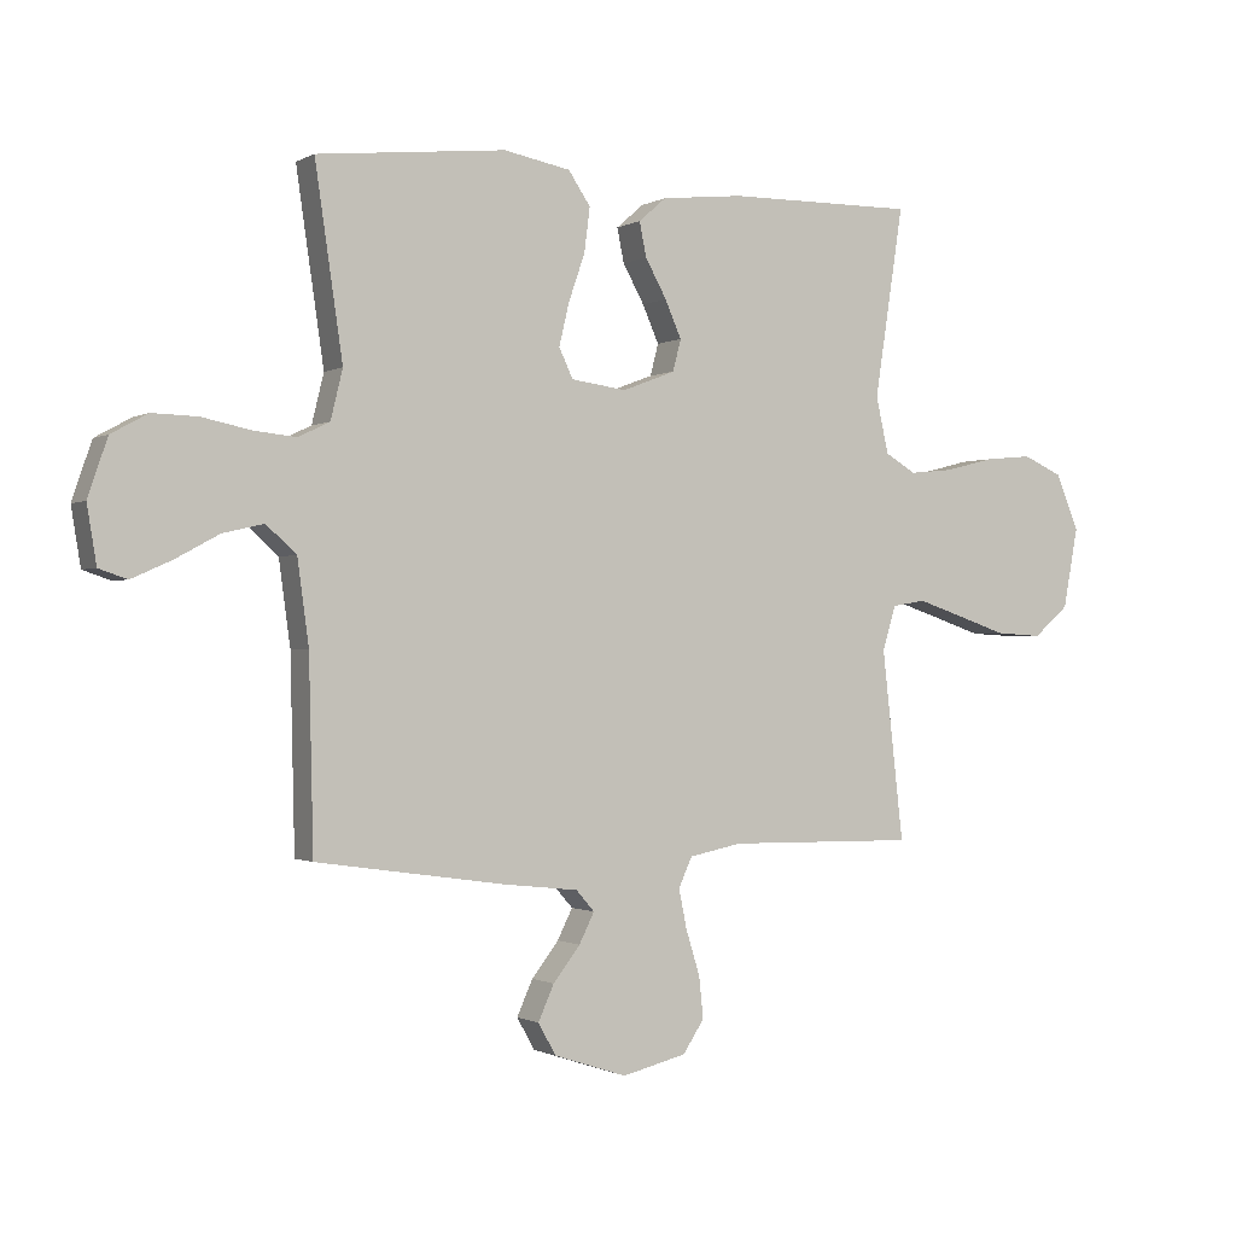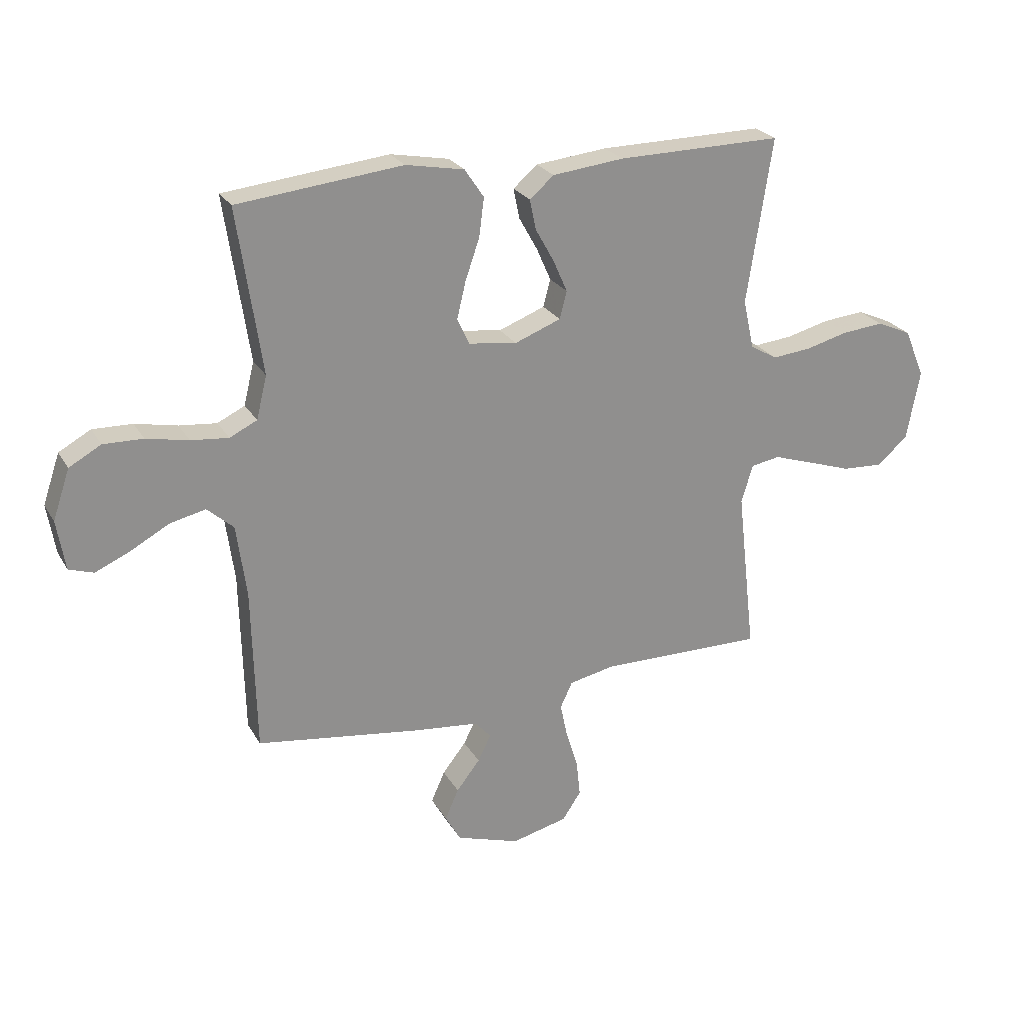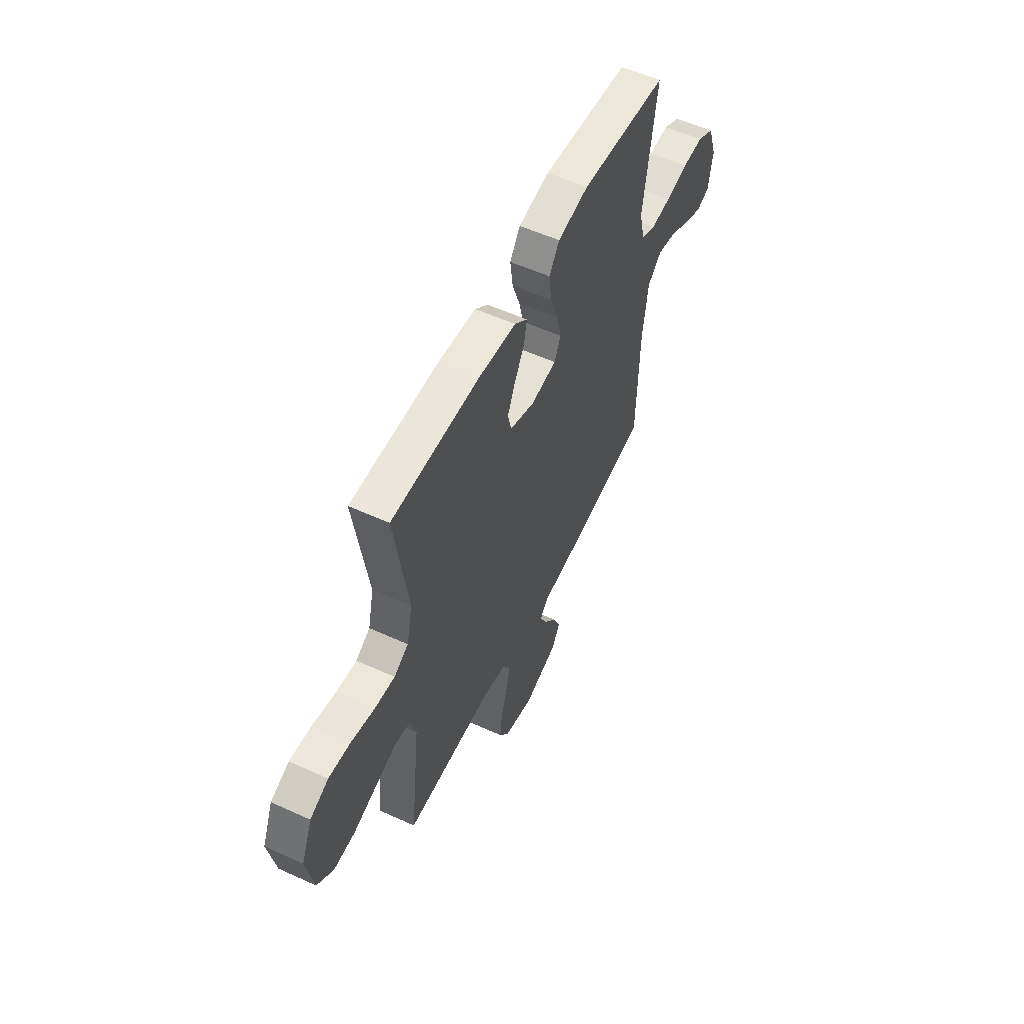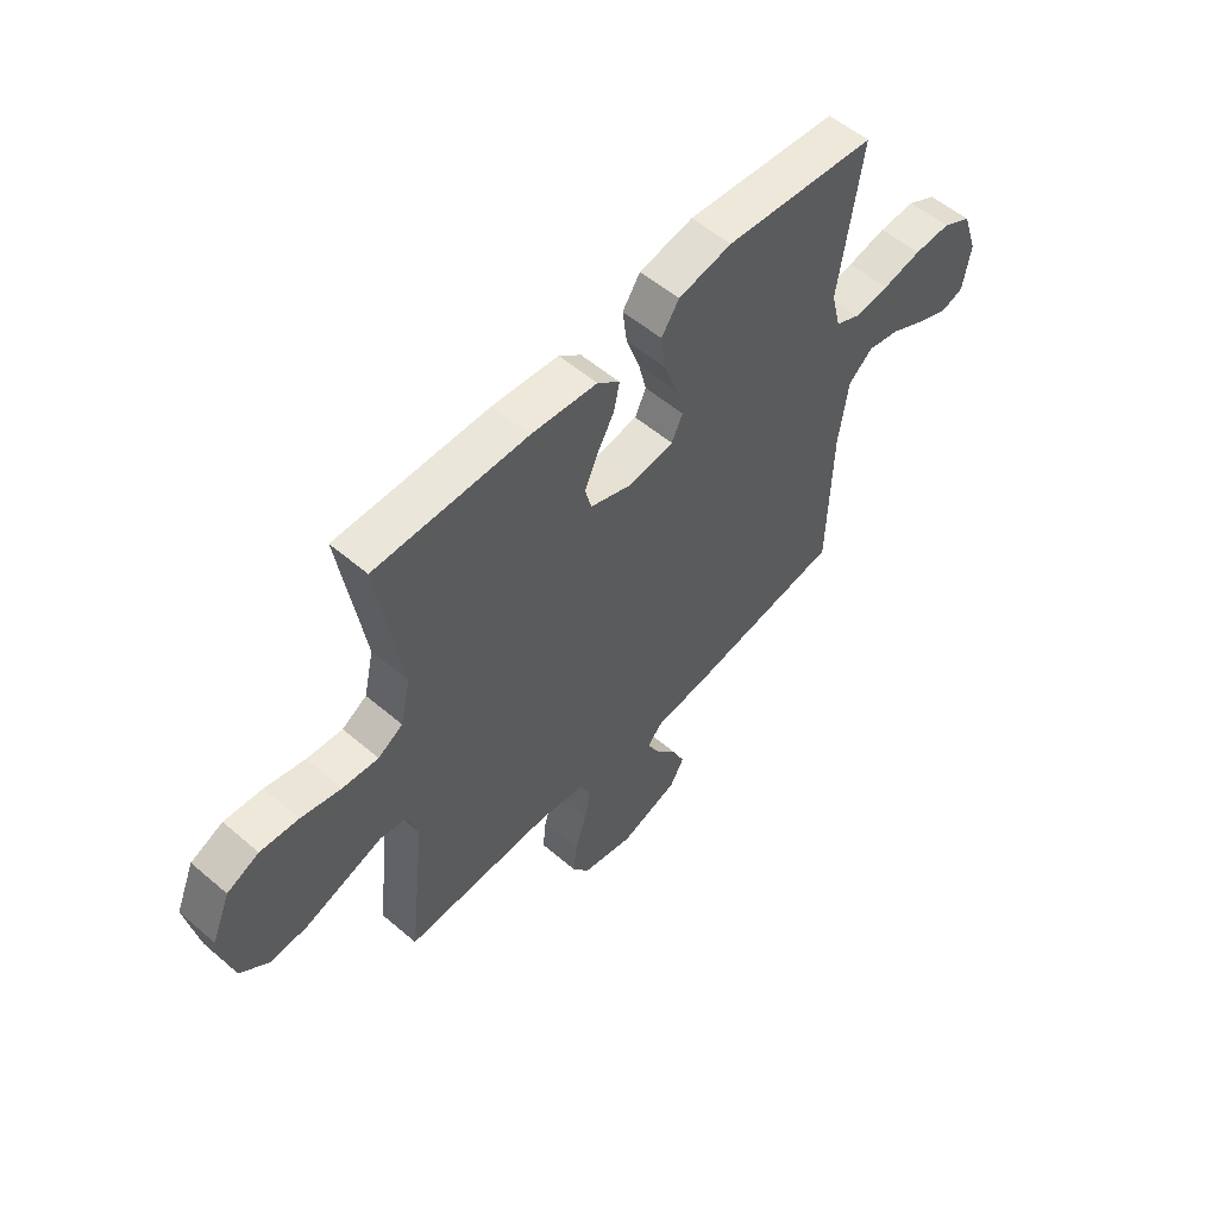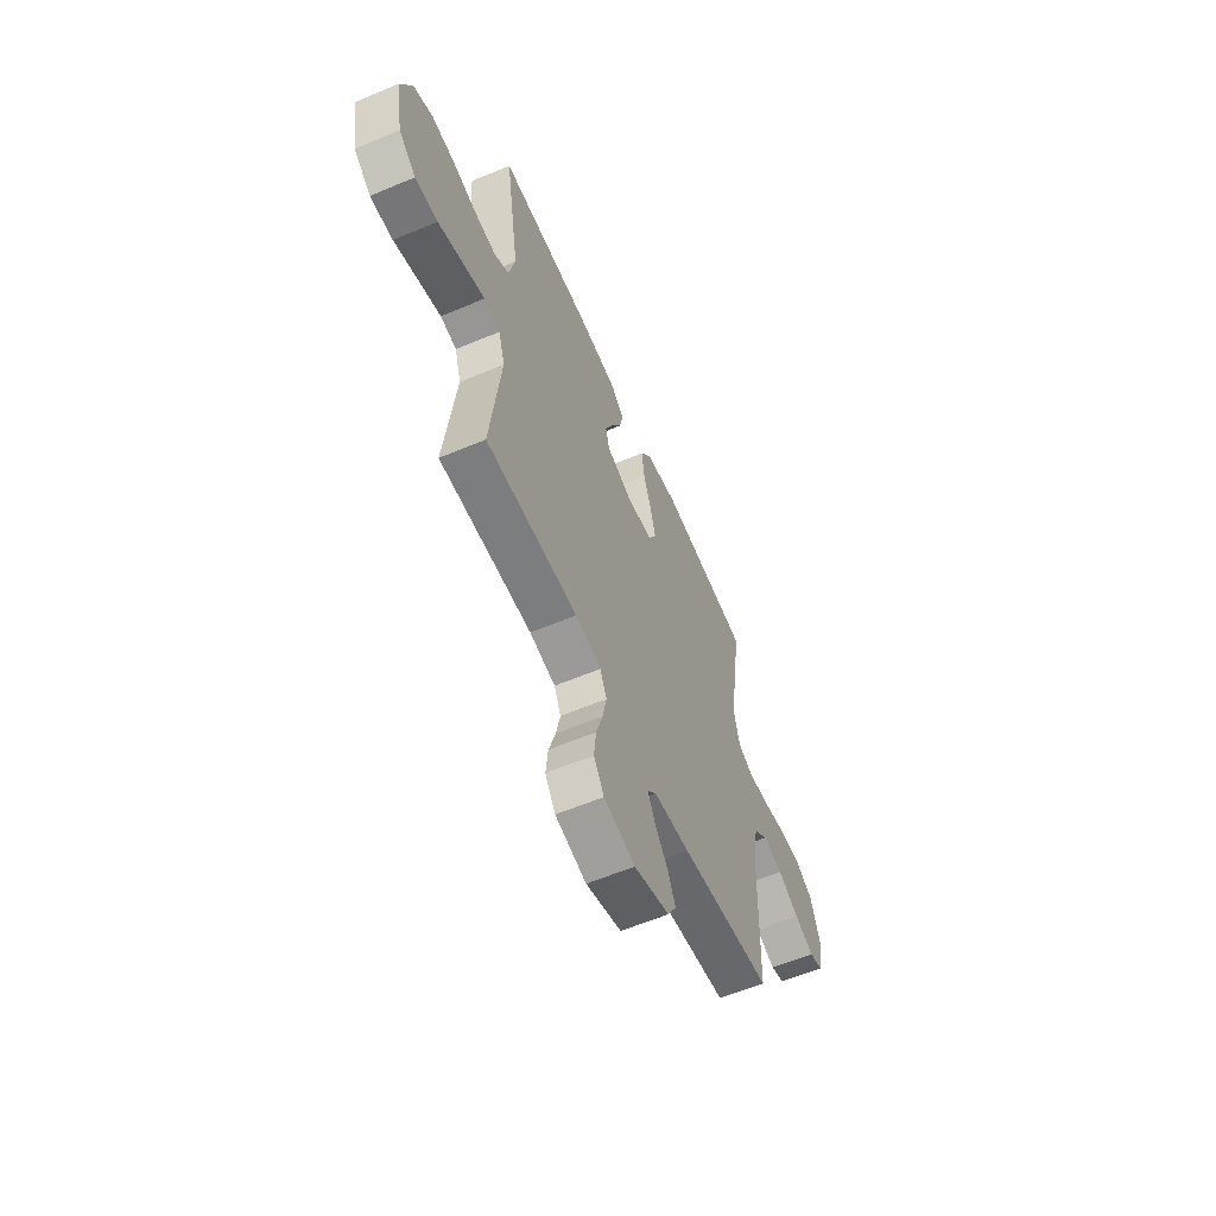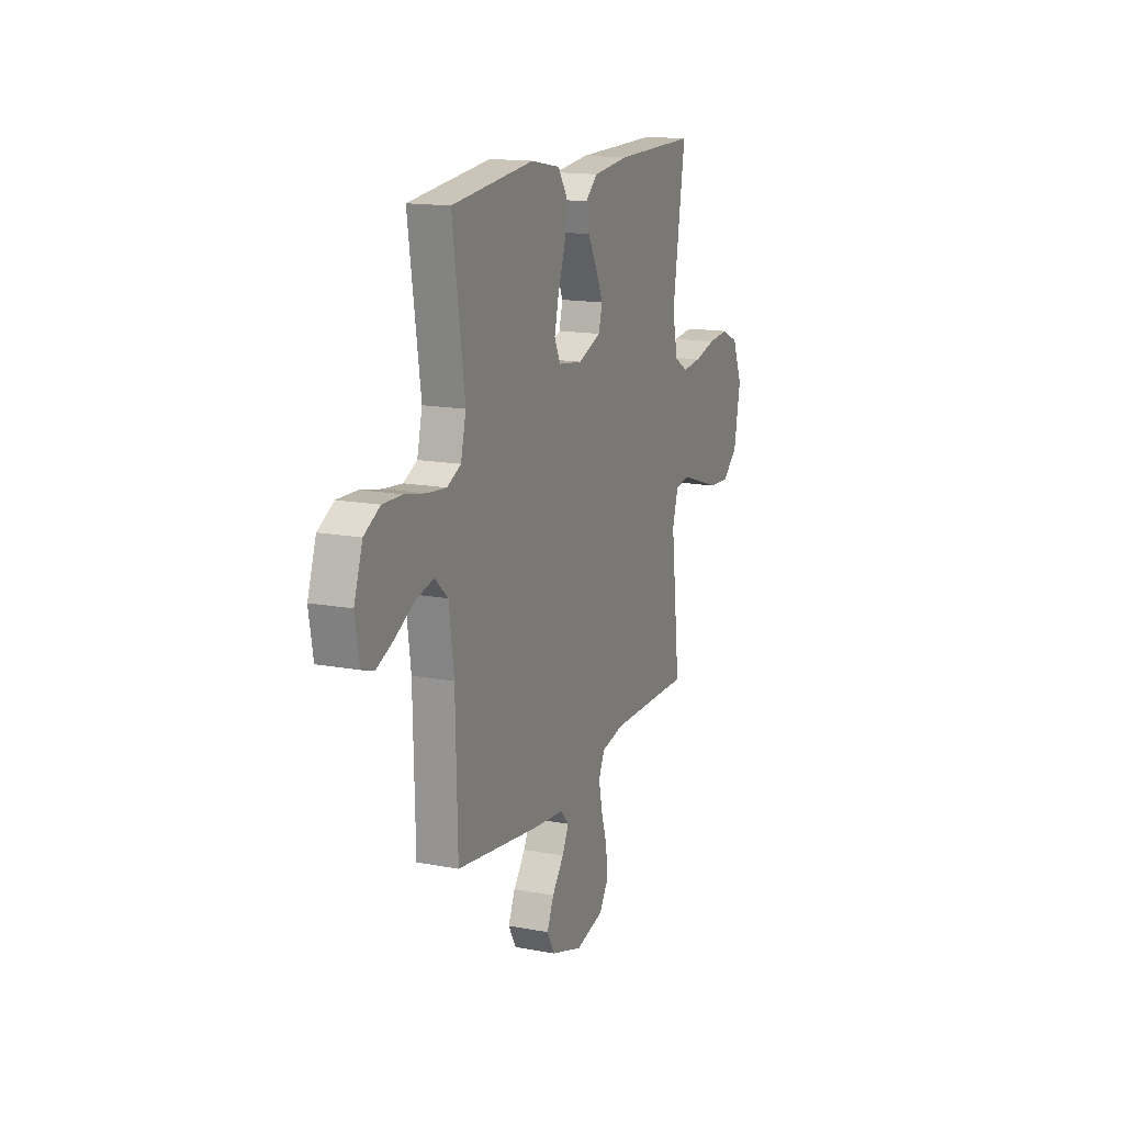
<metadata>
{"format":"obj","ext":"obj","renderer":"f3d","projection":"perspective","resolution":1024,"background":"white","views":[{"elev":-0.9,"azim":-28.6,"up":"+Z"},{"elev":24.7,"azim":-23.6,"up":"+Z"},{"elev":56.0,"azim":115.5,"up":"+Z"},{"elev":55.8,"azim":131.8,"up":"+Z"},{"elev":-59.6,"azim":113.4,"up":"+Z"},{"elev":15.3,"azim":-68.2,"up":"+Z"}]}
</metadata>
<code>
v -0.5 0.07 -0.5
v -0.507 0.07 -0.2
v -0.525 0.07 -0.068
v -0.573 0.07 -0.025
v -0.638 0.07 -0.04
v -0.708 0.07 -0.078
v -0.771 0.07 -0.106
v -0.816 0.07 -0.091
v -0.831 0.07 0
v -0.8 0.07 0.091
v -0.742 0.07 0.123
v -0.67 0.07 0.121
v -0.593 0.07 0.105
v -0.525 0.07 0.098
v -0.475 0.07 0.122
v -0.456 0.07 0.2
v -0.5 0.07 0.5
v -0.2 0.07 0.532
v -0.094 0.07 0.512
v -0.059 0.07 0.46
v -0.068 0.07 0.39
v -0.094 0.07 0.315
v -0.11 0.07 0.248
v -0.088 0.07 0.201
v 0 0.07 0.189
v 0.084 0.07 0.221
v 0.097 0.07 0.271
v 0.071 0.07 0.33
v 0.037 0.07 0.391
v 0.026 0.07 0.445
v 0.07 0.07 0.483
v 0.2 0.07 0.497
v 0.5 0.07 0.5
v 0.454 0.07 0.2
v 0.474 0.07 0.111
v 0.523 0.07 0.082
v 0.593 0.07 0.089
v 0.672 0.07 0.109
v 0.747 0.07 0.116
v 0.81 0.07 0.088
v 0.847 0.07 0
v 0.823 0.07 -0.128
v 0.767 0.07 -0.176
v 0.693 0.07 -0.172
v 0.613 0.07 -0.145
v 0.54 0.07 -0.121
v 0.487 0.07 -0.13
v 0.466 0.07 -0.2
v 0.5 0.07 -0.5
v 0.2 0.07 -0.496
v 0.116 0.07 -0.513
v 0.094 0.07 -0.56
v 0.107 0.07 -0.623
v 0.129 0.07 -0.694
v 0.136 0.07 -0.76
v 0.102 0.07 -0.811
v 0 0.07 -0.836
v -0.116 0.07 -0.798
v -0.144 0.07 -0.748
v -0.119 0.07 -0.692
v -0.076 0.07 -0.637
v -0.052 0.07 -0.589
v -0.081 0.07 -0.556
v -0.2 0.07 -0.543
v -0.5 0 -0.5
v -0.507 0 -0.2
v -0.525 0 -0.068
v -0.573 0 -0.025
v -0.638 0 -0.04
v -0.708 0 -0.078
v -0.771 0 -0.106
v -0.816 0 -0.091
v -0.831 0 0
v -0.8 0 0.091
v -0.742 0 0.123
v -0.67 0 0.121
v -0.593 0 0.105
v -0.525 0 0.098
v -0.475 0 0.122
v -0.456 0 0.2
v -0.5 0 0.5
v -0.2 0 0.532
v -0.094 0 0.512
v -0.059 0 0.46
v -0.068 0 0.39
v -0.094 0 0.315
v -0.11 0 0.248
v -0.088 0 0.201
v 0 0 0.189
v 0.084 0 0.221
v 0.097 0 0.271
v 0.071 0 0.33
v 0.037 0 0.391
v 0.026 0 0.445
v 0.07 0 0.483
v 0.2 0 0.497
v 0.5 0 0.5
v 0.454 0 0.2
v 0.474 0 0.111
v 0.523 0 0.082
v 0.593 0 0.089
v 0.672 0 0.109
v 0.747 0 0.116
v 0.81 0 0.088
v 0.847 0 0
v 0.823 0 -0.128
v 0.767 0 -0.176
v 0.693 0 -0.172
v 0.613 0 -0.145
v 0.54 0 -0.121
v 0.487 0 -0.13
v 0.466 0 -0.2
v 0.5 0 -0.5
v 0.2 0 -0.496
v 0.116 0 -0.513
v 0.094 0 -0.56
v 0.107 0 -0.623
v 0.129 0 -0.694
v 0.136 0 -0.76
v 0.102 0 -0.811
v 0 0 -0.836
v -0.116 0 -0.798
v -0.144 0 -0.748
v -0.119 0 -0.692
v -0.076 0 -0.637
v -0.052 0 -0.589
v -0.081 0 -0.556
v -0.2 0 -0.543
f 63 64 1 2
f 58 59 60 61
f 58 61 62
f 57 58 62
f 56 57 62
f 53 54 55 56
f 52 53 56 62
f 51 52 62 63
f 48 49 50
f 47 48 50 51
f 42 43 44 45
f 42 45 46
f 41 42 46
f 40 41 46 47
f 37 38 39 40
f 36 37 40 47
f 31 32 33 34
f 31 34 35
f 28 29 30 31
f 27 28 31 35
f 26 27 35 36
f 19 20 21 22
f 19 22 23
f 16 17 18 19
f 15 16 19 23
f 14 15 23 24
f 10 11 12 13
f 10 13 14
f 9 10 14
f 5 6 7 8
f 5 8 9 14
f 51 63 2 3
f 47 51 3 4
f 25 26 36 47
f 25 47 4
f 14 24 25
f 4 5 14 25
f 66 65 128 127
f 125 124 123 122
f 126 125 122
f 126 122 121
f 126 121 120
f 120 119 118 117
f 126 120 117 116
f 127 126 116 115
f 114 113 112
f 115 114 112 111
f 109 108 107 106
f 110 109 106
f 110 106 105
f 111 110 105 104
f 104 103 102 101
f 111 104 101 100
f 98 97 96 95
f 99 98 95
f 95 94 93 92
f 99 95 92 91
f 100 99 91 90
f 86 85 84 83
f 87 86 83
f 83 82 81 80
f 87 83 80 79
f 88 87 79 78
f 77 76 75 74
f 78 77 74
f 78 74 73
f 72 71 70 69
f 78 73 72 69
f 67 66 127 115
f 68 67 115 111
f 111 100 90 89
f 68 111 89
f 89 88 78
f 89 78 69 68
f 1 65 66 2
f 2 66 67 3
f 3 67 68 4
f 4 68 69 5
f 5 69 70 6
f 6 70 71 7
f 7 71 72 8
f 8 72 73 9
f 9 73 74 10
f 10 74 75 11
f 11 75 76 12
f 12 76 77 13
f 13 77 78 14
f 14 78 79 15
f 15 79 80 16
f 16 80 81 17
f 17 81 82 18
f 18 82 83 19
f 19 83 84 20
f 20 84 85 21
f 21 85 86 22
f 22 86 87 23
f 23 87 88 24
f 24 88 89 25
f 25 89 90 26
f 26 90 91 27
f 27 91 92 28
f 28 92 93 29
f 29 93 94 30
f 30 94 95 31
f 31 95 96 32
f 32 96 97 33
f 33 97 98 34
f 34 98 99 35
f 35 99 100 36
f 36 100 101 37
f 37 101 102 38
f 38 102 103 39
f 39 103 104 40
f 40 104 105 41
f 41 105 106 42
f 42 106 107 43
f 43 107 108 44
f 44 108 109 45
f 45 109 110 46
f 46 110 111 47
f 47 111 112 48
f 48 112 113 49
f 49 113 114 50
f 50 114 115 51
f 51 115 116 52
f 52 116 117 53
f 53 117 118 54
f 54 118 119 55
f 55 119 120 56
f 56 120 121 57
f 57 121 122 58
f 58 122 123 59
f 59 123 124 60
f 60 124 125 61
f 61 125 126 62
f 62 126 127 63
f 63 127 128 64
f 64 128 65 1

</code>
